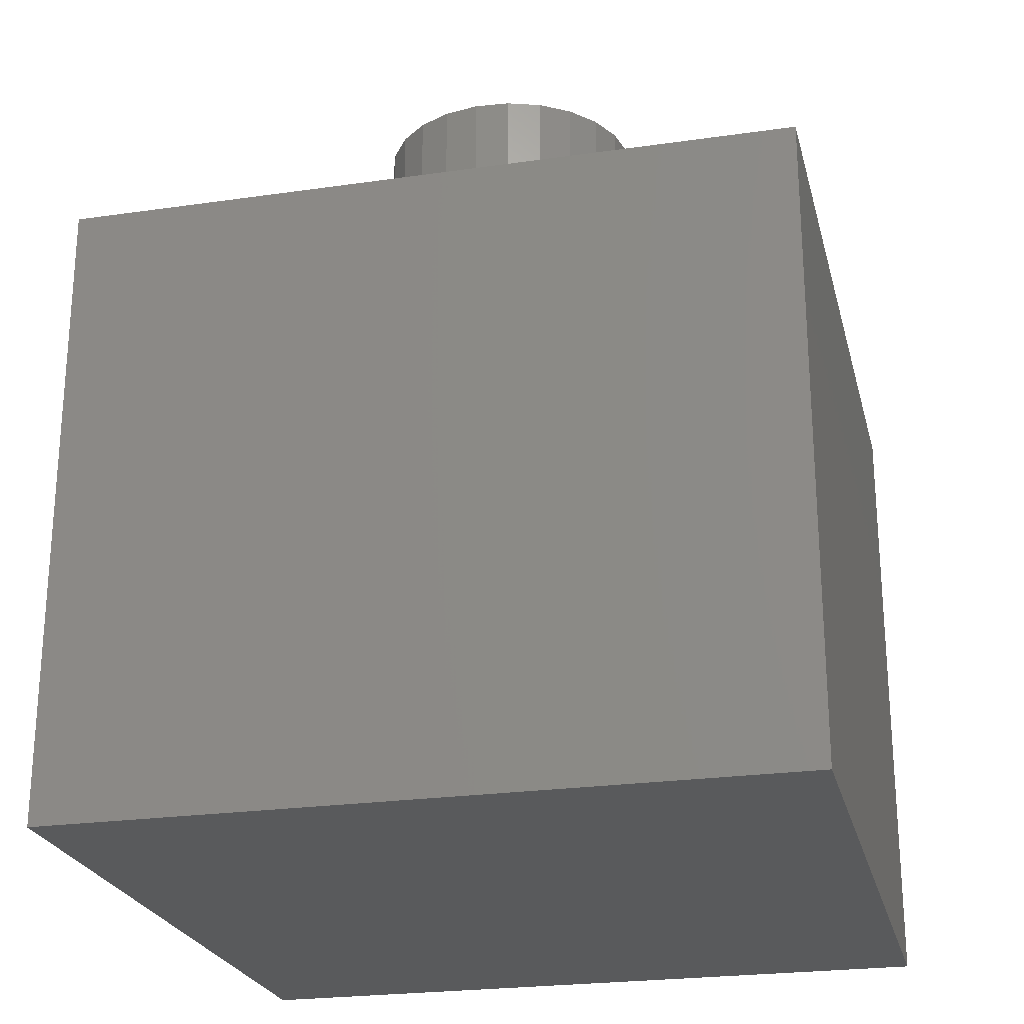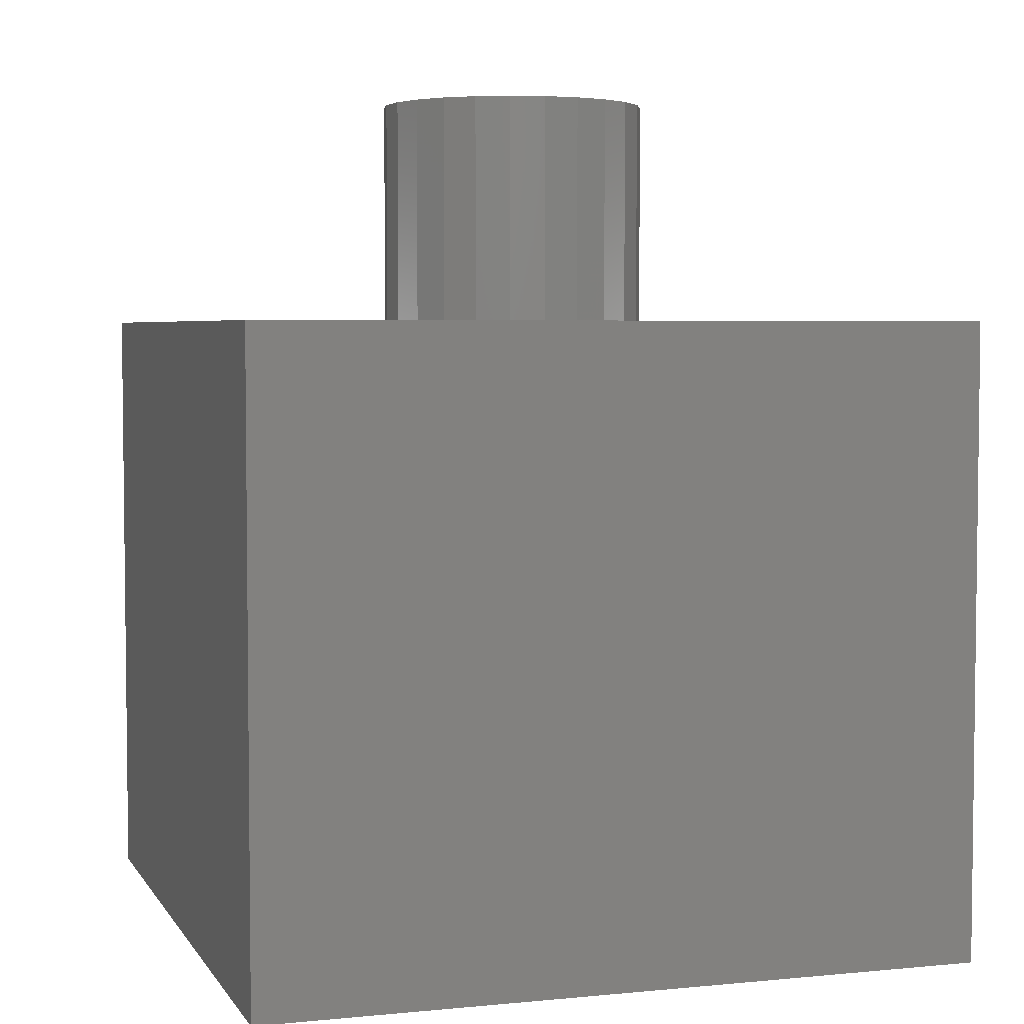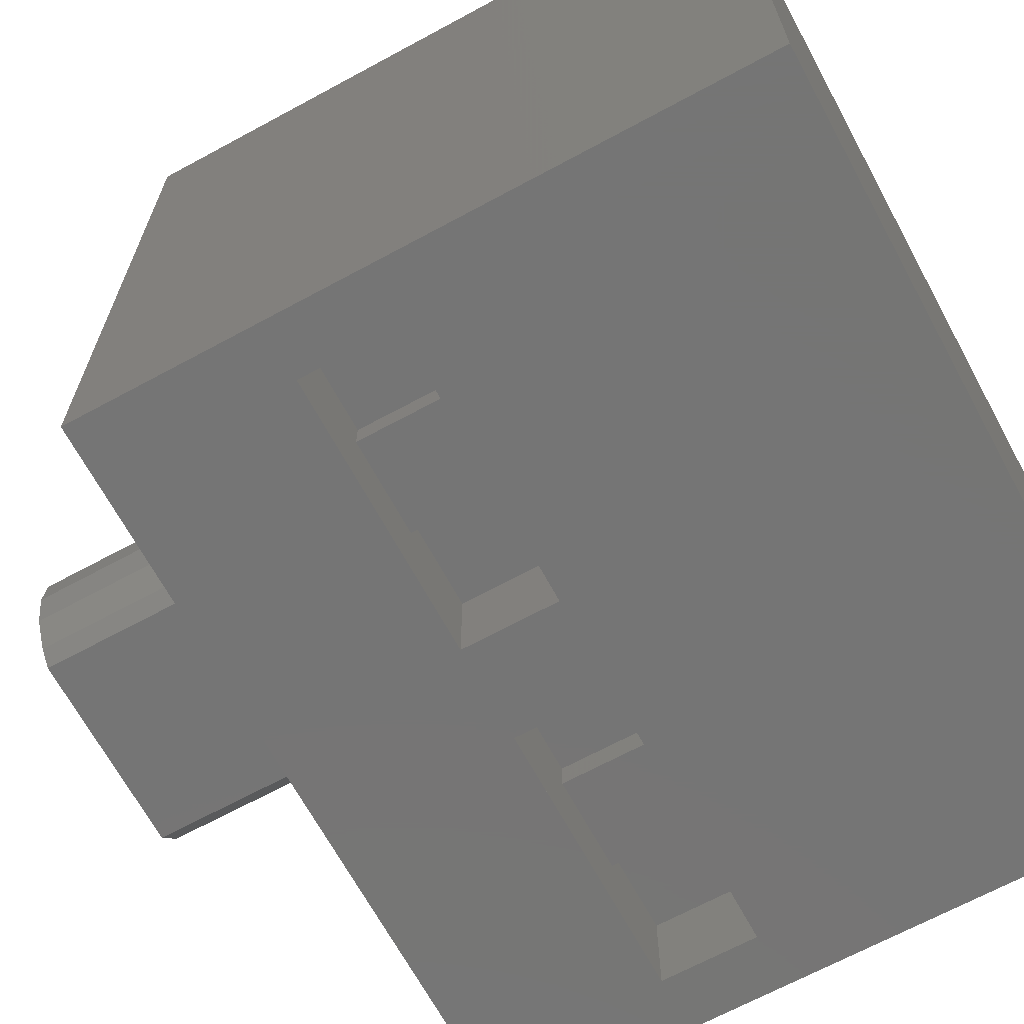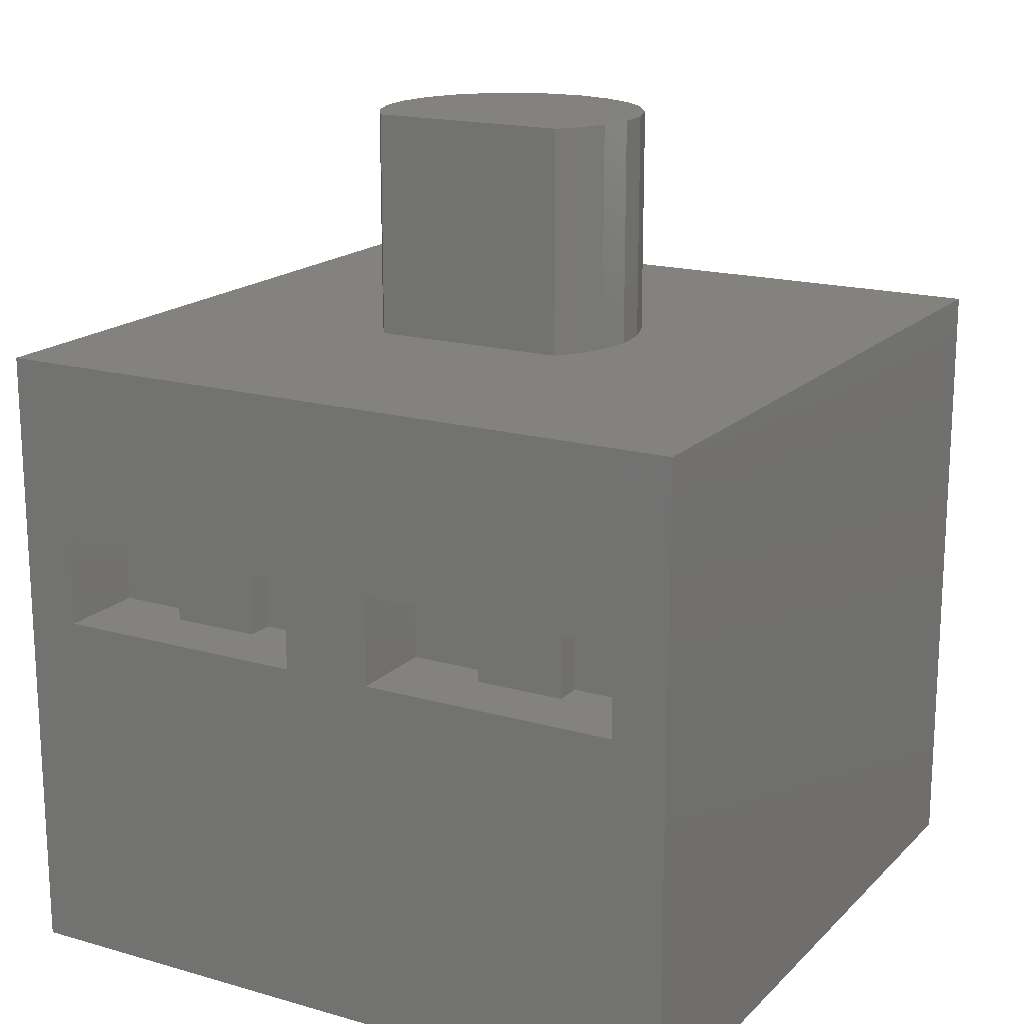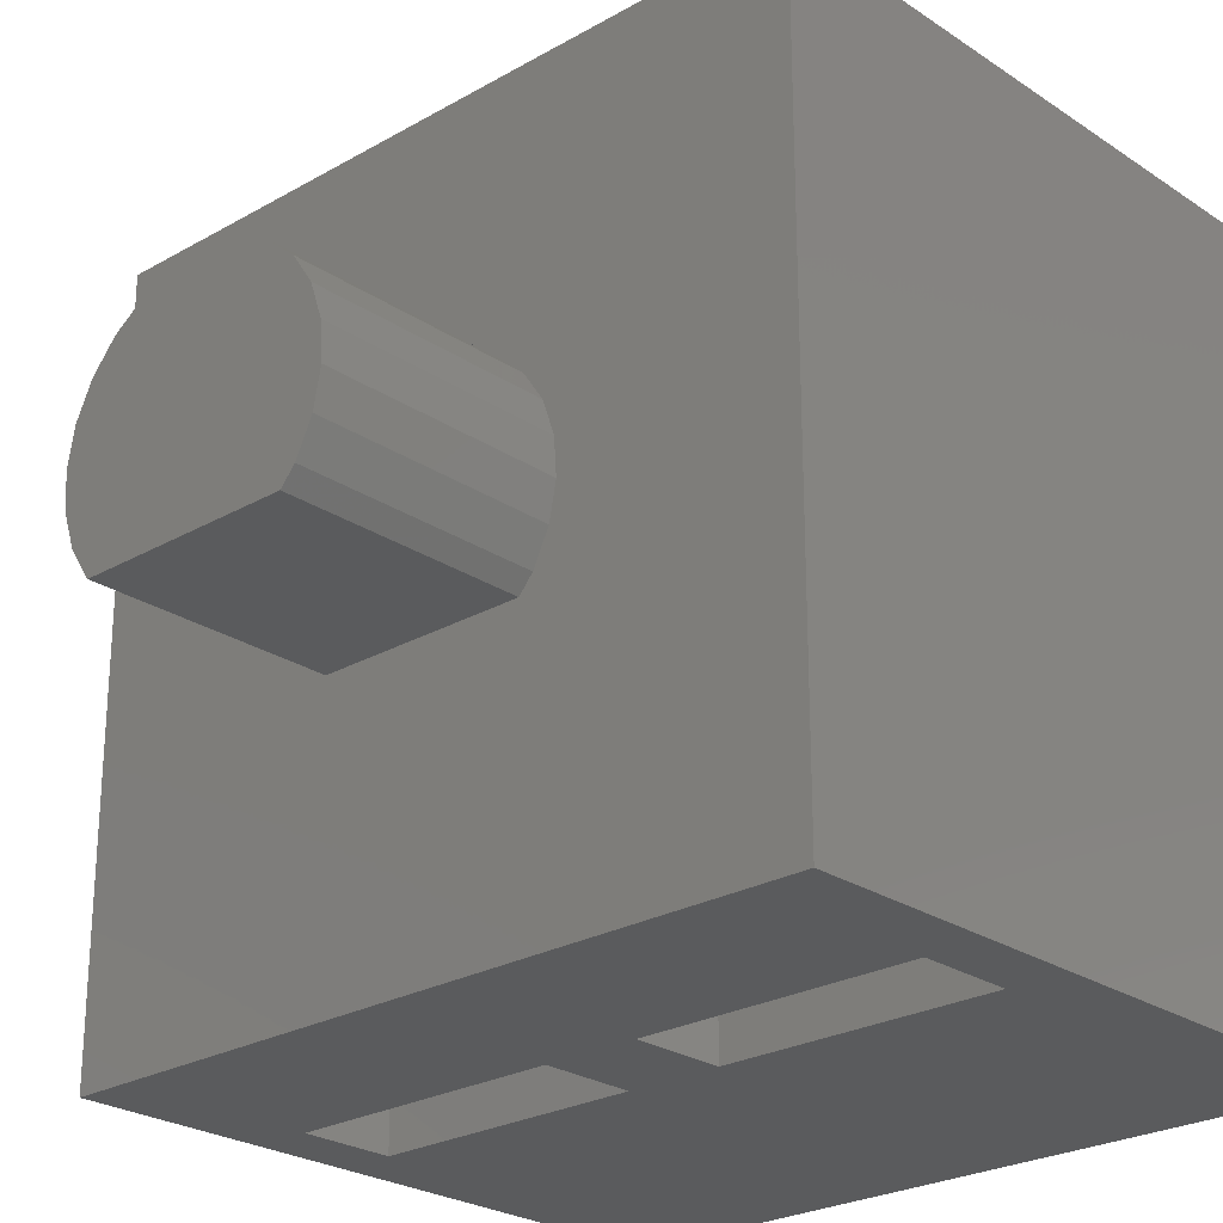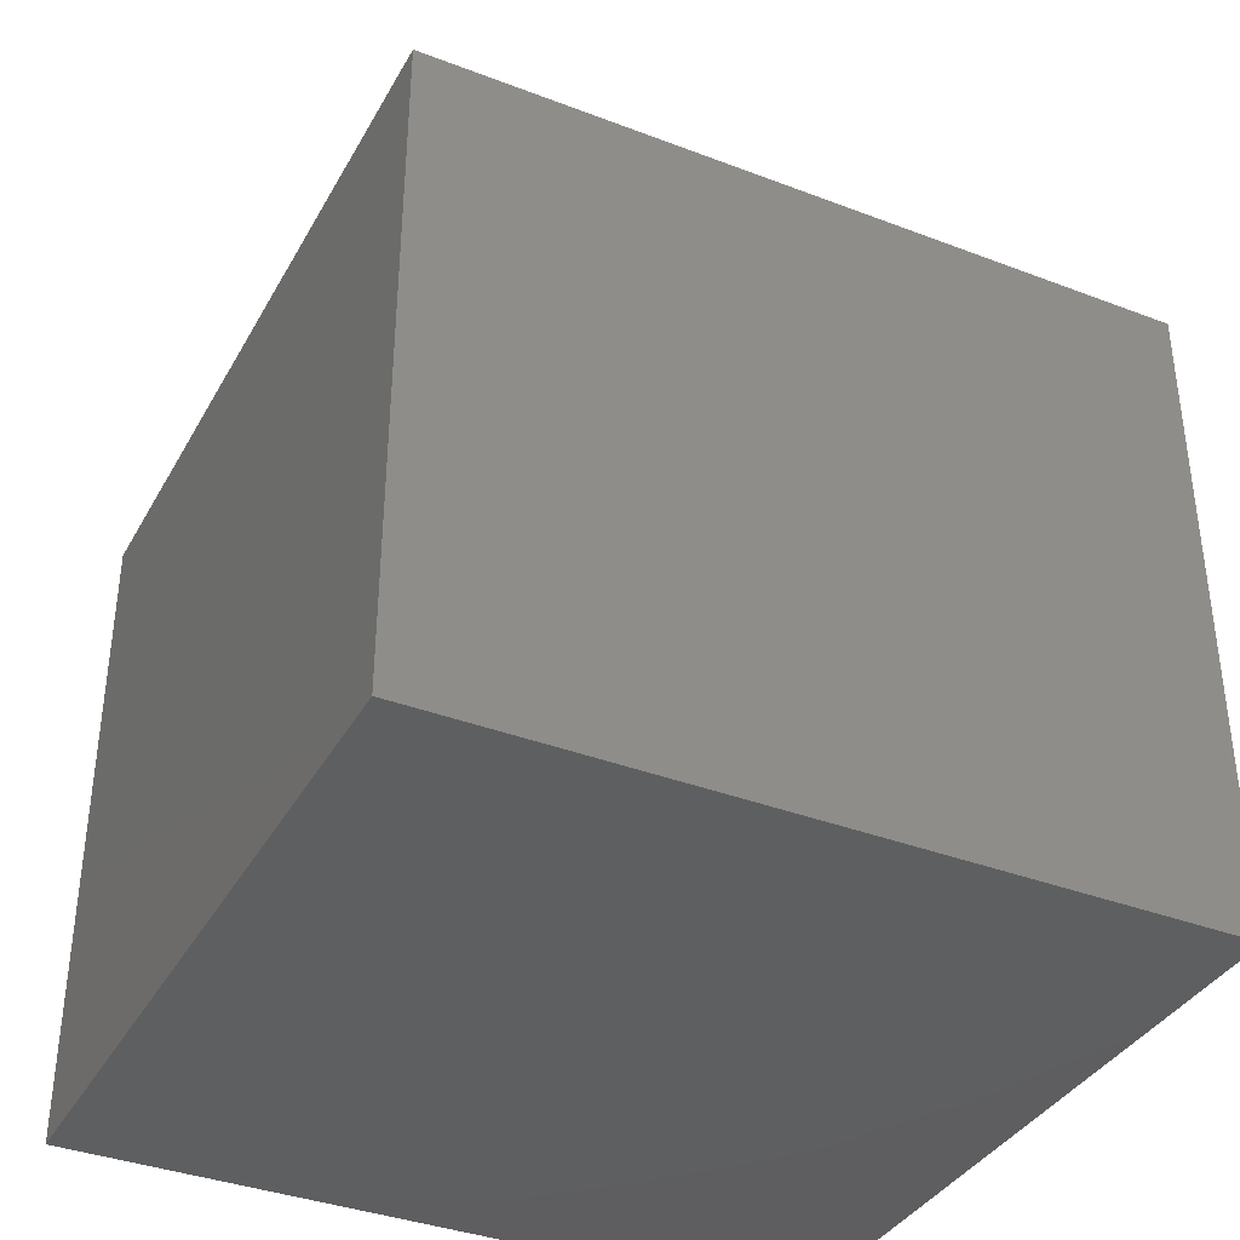
<metadata>
{"format":"stl","ext":"stl","renderer":"f3d","projection":"perspective","resolution":1024,"background":"white","views":[{"elev":-24.0,"azim":-166.5,"up":"+Z"},{"elev":4.3,"azim":162.3,"up":"+Z"},{"elev":-67.6,"azim":118.5,"up":"+Y"},{"elev":17.4,"azim":29.5,"up":"+Z"},{"elev":-25.1,"azim":42.9,"up":"+Y"},{"elev":-37.1,"azim":153.8,"up":"+Z"}]}
</metadata>
<code>
# stl→obj: 78 verts, 152 faces
v 9 -16 8
v 7 -16 8
v 14.8 -16 8
v 7 -16 10
v 9 -16 10
v 14.8 -16 10
v 1.2 -16 10
v 16 -16 0
v 4.23e-15 -16 0
v 16 -16 14
v 1.2 -16 8
v 4.23e-15 -16 14
v -7.05e-16 8.46e-15 14
v 16 -1.41e-15 0
v 0 0 0
v 16 -1.41e-15 14
v 14.8 -14 10
v 12.9 -14 8
v 14.8 -14 8
v 12.9 -14 10
v 10.9 -14 10
v 9 -14 8
v 10.9 -14 8
v 9 -14 10
v 12.9 -14.6 8
v 10.9 -14.6 10
v 10.9 -14.6 8
v 12.9 -14.6 10
v 7 -14 10
v 5.1 -14 8
v 7 -14 8
v 5.1 -14 10
v 3.1 -14 10
v 1.2 -14 8
v 3.1 -14 8
v 1.2 -14 10
v 5.1 -14.6 10
v 3.1 -14.6 8
v 5.1 -14.6 8
v 3.1 -14.6 10
v 5.061 -8.602 14
v 5.005 -7.82 14
v 5.317 -9.342 14
v 5.755 -9.991 14
v 10.2 -10 14
v 10.5 -9.653 14
v 10.85 -8.949 14
v 10.99 -8.18 14
v 6.658 -5.317 14
v 6.009 -5.755 14
v 5.496 -6.347 14
v 5.154 -7.051 14
v 7.398 -5.061 14
v 8.18 -5.005 14
v 8.949 -5.154 14
v 9.653 -5.496 14
v 10.24 -6.009 14
v 10.68 -6.658 14
v 10.94 -7.398 14
v 5.061 -8.602 19
v 5.154 -7.051 19
v 5.005 -7.82 19
v 5.317 -9.342 19
v 5.496 -6.347 19
v 5.755 -9.991 19
v 6.009 -5.755 19
v 10.2 -10 19
v 6.658 -5.317 19
v 7.398 -5.061 19
v 8.18 -5.005 19
v 8.949 -5.154 19
v 9.653 -5.496 19
v 10.24 -6.009 19
v 10.5 -9.653 19
v 10.68 -6.658 19
v 10.85 -8.949 19
v 10.94 -7.398 19
v 10.99 -8.18 19
f 1 2 3
f 2 1 4
f 4 1 5
f 4 5 6
f 4 6 7
f 8 3 9
f 3 8 10
f 3 10 6
f 9 11 12
f 11 9 3
f 11 3 2
f 12 11 7
f 12 7 6
f 12 6 10
f 13 14 15
f 14 13 16
f 17 18 19
f 18 17 20
f 21 22 23
f 22 21 24
f 25 26 27
f 26 25 28
f 26 23 27
f 23 26 21
f 18 28 25
f 28 18 20
f 29 30 31
f 30 29 32
f 33 34 35
f 34 33 36
f 37 38 39
f 38 37 40
f 33 38 40
f 38 33 35
f 30 37 39
f 37 30 32
f 12 41 42
f 41 12 43
f 43 12 44
f 44 12 10
f 44 10 45
f 45 10 46
f 46 10 47
f 47 10 48
f 13 49 16
f 49 13 50
f 50 13 51
f 51 13 12
f 51 12 52
f 52 12 42
f 16 49 53
f 16 53 54
f 16 54 55
f 16 55 56
f 16 56 57
f 16 57 58
f 16 58 59
f 16 59 48
f 16 48 10
f 14 10 8
f 10 14 16
f 13 9 12
f 9 13 15
f 17 3 6
f 3 17 19
f 21 5 24
f 5 21 26
f 5 26 6
f 6 26 28
f 6 28 20
f 6 20 17
f 4 31 2
f 31 4 29
f 2 38 11
f 38 2 39
f 39 2 30
f 30 2 31
f 11 35 34
f 35 11 38
f 33 7 36
f 7 33 40
f 40 4 7
f 4 40 37
f 4 37 32
f 4 32 29
f 14 9 15
f 9 14 8
f 34 7 11
f 7 34 36
f 3 22 1
f 22 3 27
f 27 3 25
f 25 3 18
f 18 3 19
f 23 22 27
f 1 24 5
f 24 1 22
f 60 61 62
f 61 60 63
f 61 63 64
f 64 63 65
f 64 65 66
f 66 65 67
f 66 67 68
f 68 67 69
f 69 67 70
f 70 67 71
f 71 67 72
f 72 67 73
f 73 67 74
f 73 74 75
f 75 74 76
f 75 76 77
f 77 76 78
f 46 67 45
f 67 46 74
f 47 74 46
f 74 47 76
f 48 76 47
f 76 48 78
f 59 78 48
f 78 59 77
f 58 77 59
f 77 58 75
f 57 75 58
f 75 57 73
f 72 57 56
f 57 72 73
f 71 56 55
f 56 71 72
f 70 55 54
f 55 70 71
f 69 54 53
f 54 69 70
f 68 53 49
f 53 68 69
f 66 49 50
f 49 66 68
f 66 51 64
f 51 66 50
f 64 52 61
f 52 64 51
f 61 42 62
f 42 61 52
f 62 41 60
f 41 62 42
f 60 43 63
f 43 60 41
f 63 44 65
f 44 63 43
f 67 44 45
f 44 67 65

</code>
